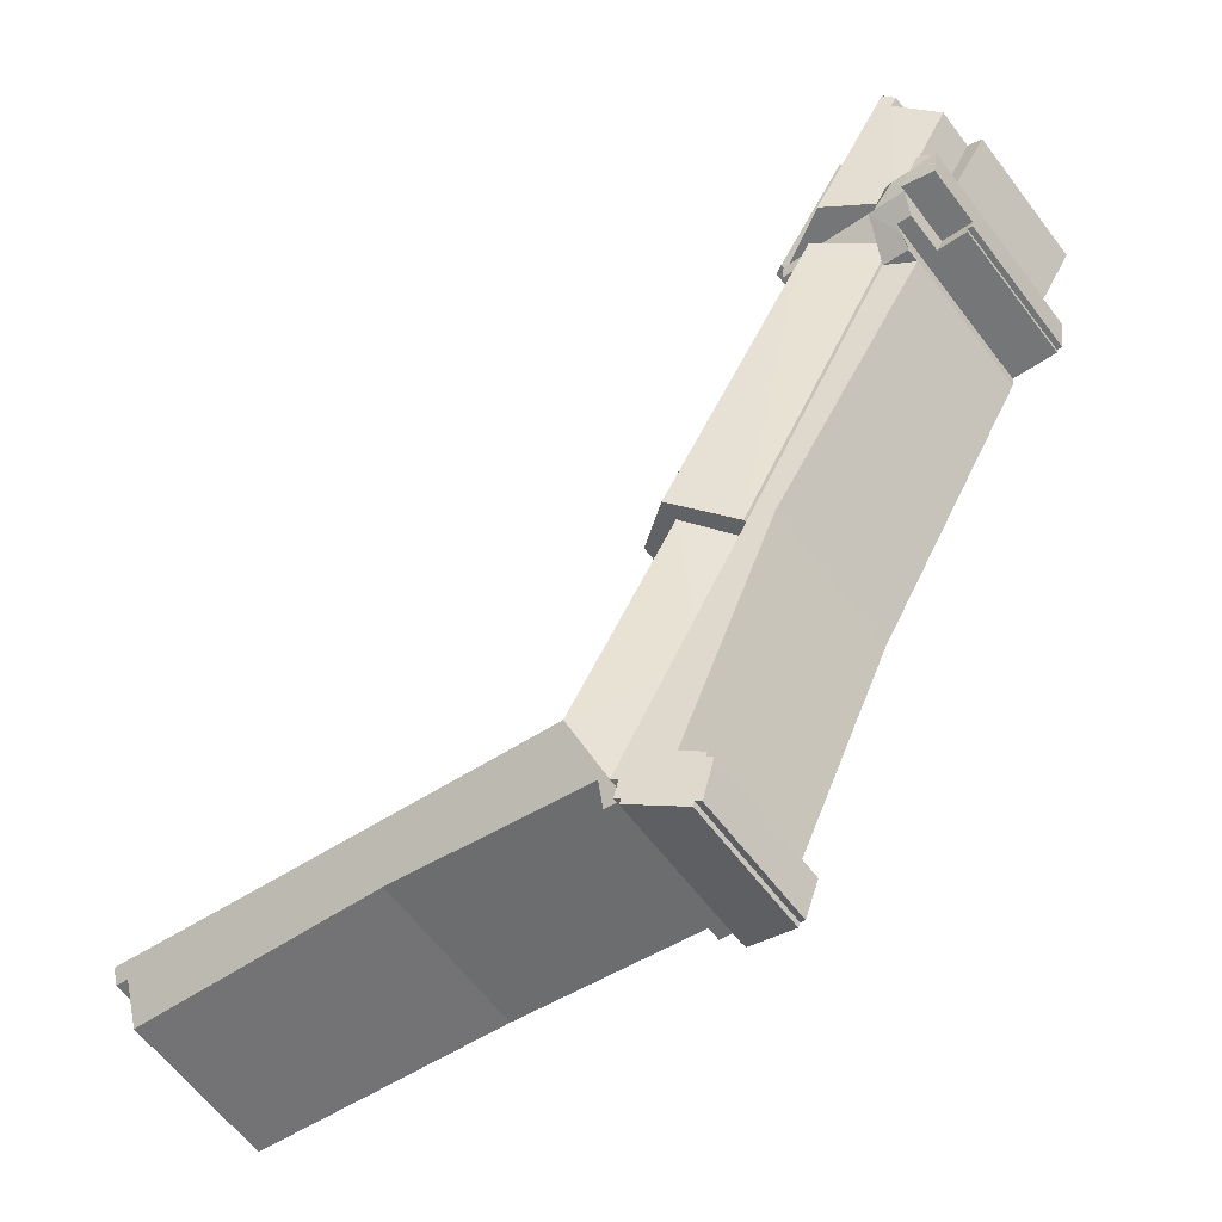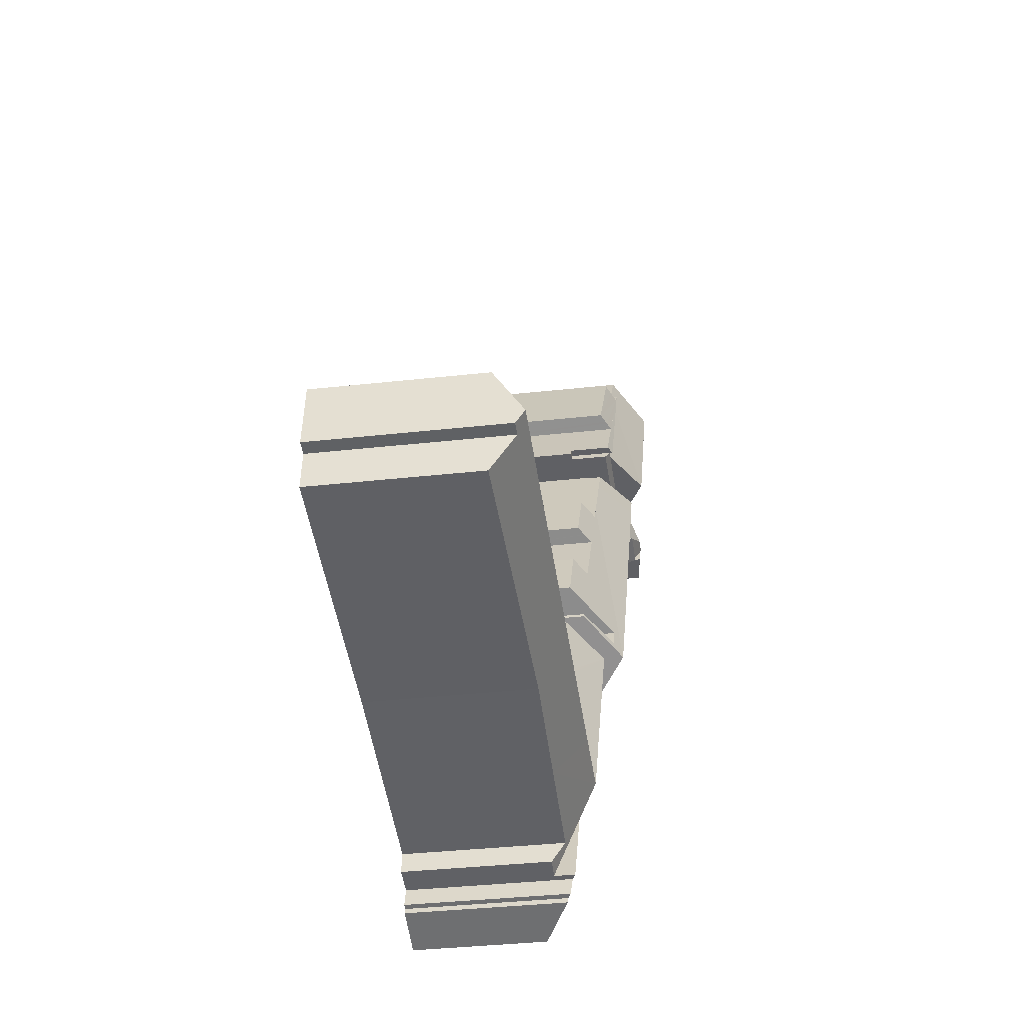
<metadata>
{"format":"obj","ext":"obj","renderer":"f3d","projection":"perspective","resolution":1024,"background":"white","views":[{"elev":-62.7,"azim":-142.8,"up":"+Z"},{"elev":-35.8,"azim":98.4,"up":"+Z"}]}
</metadata>
<code>
v  33.13 14.03 -51.02
v  34.01 11.99 -46.86
v  34.37 11.72 -46.79
v  30.33 14.02 -45.71
v  33.27 11.89 -45.17
v  32.44 11.77 -43.28
v  24.82 14.02 -35.31
v  33.7 10.73 -42.71
v  33.37 10.69 -41.94
v  30.49 11.49 -38.86
v  31.77 10.45 -38.3
v  31.48 10.69 -38.42
v  28.89 11.25 -35.21
v  28.08 11.14 -33.36
v  68.25 14.01 -44.5
v  63.7 11.74 -41.4
v  67.62 11.79 -40.75
v  47.93 14.02 -48.28
v  54.38 11.6 -42.88
v  54.28 11.21 -42.22
v  54.17 10.79 -41.49
v  48.46 13.14 -46.65
v  48.01 11.54 -43.94
v  47.68 13.14 -46.79
v  47.03 13.14 -46.91
v  42.51 14.02 -49.28
v  46.83 13.14 -46.95
v  43.19 11.58 -44.9
v  39.48 10.82 -44.26
v  38.19 10.85 -44.55
v  38.49 11.66 -45.9
v  38.77 14.02 -49.98
v  36.78 11.69 -46.27
v  35.8 11.7 -46.48
v  37.78 14.02 -50.16
v  42.89 10.74 -43.5
v  46.23 11.52 -44.23
v  63.59 11.31 -40.66
v  63.48 10.93 -40.01
v  31.28 10.72 -57.12
v  32.43 11.7 -55.22
v  32.77 10.76 -56.8
v  39.66 11.81 -53.67
v  40.64 11.83 -53.46
v  44.52 11.89 -52.63
v  47.89 11.94 -51.9
v  48.51 11.94 -51.8
v  67.93 11.68 -48.62
v  67.47 13.34 -45.81
v  67.46 13.39 -45.72
v  68.44 13.38 -45.56
v  31.22 10.68 -57.14
v  25.72 10.69 -46.56
v  21.04 10.69 -37.57
v  30.49 2.379e-15 -38.86
v  31.77 2.345e-15 -38.3
v  31.48 2.353e-15 -38.42
v  21.04 2.3e-15 -37.57
v  28.08 2.043e-15 -33.36
v  24.82 2.162e-15 -35.31
v  33.7 2.615e-15 -42.71
v  33.37 2.568e-15 -41.94
v  32.44 2.65e-15 -43.28
v  34.01 2.87e-15 -46.86
v  33.27 2.766e-15 -45.17
v  28.89 2.156e-15 -35.21
v  34.37 2.865e-15 -46.79
v  36.78 2.833e-15 -46.27
v  38.49 2.811e-15 -45.9
v  35.8 2.846e-15 -46.48
v  38.19 2.728e-15 -44.55
v  42.89 2.664e-15 -43.5
v  39.48 2.71e-15 -44.26
v  43.19 2.749e-15 -44.9
v  46.23 2.708e-15 -44.23
v  46.83 2.875e-15 -46.95
v  47.03 2.873e-15 -46.91
v  48.46 2.857e-15 -46.65
v  47.68 2.865e-15 -46.79
v  54.38 2.625e-15 -42.88
v  48.01 2.691e-15 -43.94
v  63.48 2.45e-15 -40.01
v  54.17 2.541e-15 -41.49
v  67.62 2.495e-15 -40.75
v  63.7 2.535e-15 -41.4
v  54.28 2.585e-15 -42.22
v  63.59 2.49e-15 -40.66
v  68.44 2.79e-15 -45.56
v  68.25 2.725e-15 -44.5
v  67.46 2.8e-15 -45.72
v  67.93 2.977e-15 -48.62
v  67.47 2.805e-15 -45.81
v  32.43 3.381e-15 -55.22
v  32.77 3.478e-15 -56.8
v  48.51 3.172e-15 -51.8
v  47.89 3.178e-15 -51.9
v  39.66 3.286e-15 -53.67
v  40.64 3.273e-15 -53.46
v  44.52 3.222e-15 -52.63
v  31.22 3.499e-15 -57.14
v  31.28 3.498e-15 -57.12
v  25.72 2.851e-15 -46.56
v  4.067 15.42 -10.81
v  2.451 15.19 -9.878
v  3.422 15.42 -9.57
v  2.203 15.13 -9.916
v  3.312 15.42 -9.357
v  2.429 15.2 -9.714
v  2.397 15.22 -9.481
v  2.409 15.21 -9.568
v  2.056 15.11 -9.939
v  2.473 15.11 -12.65
v  2.487 15.1 -12.74
v  4.244 15.42 -11.15
v  4.889 15.42 -12.39
v  4.155 15.42 -10.98
v  2.477 15.11 -12.67
v  2.397 5.805e-16 -9.481
v  2.451 6.049e-16 -9.878
v  2.429 5.948e-16 -9.714
v  2.409 5.859e-16 -9.568
v  2.477 7.76e-16 -12.67
v  2.487 7.8e-16 -12.74
v  2.473 7.746e-16 -12.65
v  2.056 6.086e-16 -9.939
v  3.312 5.73e-16 -9.357
v  2.203 6.072e-16 -9.916
v  4.889 7.586e-16 -12.39
v  4.067 6.619e-16 -10.81
v  3.422 5.86e-16 -9.57
v  4.155 6.723e-16 -10.98
v  4.244 6.827e-16 -11.15
v  19.54 13 -17.85
v  22.52 12.45 -21.73
v  21.9 12.95 -22.07
v  22.56 12.42 -21.7
v  23.12 11.98 -21.39
v  20.76 12.03 -17.17
v  20.21 12.47 -17.47
v  24.82 15.5 -35.31
v  25.31 14.86 -34.26
v  28.08 12.87 -33.36
v  24.59 14.83 -32.85
v  18.84 13.02 -16.6
v  27.96 12.85 -33.09
v  24.66 14.84 -32.97
v  24.78 12.85 -27.15
v  27.59 12.45 -31.17
v  28.34 11.85 -30.74
v  25.29 12.45 -26.87
v  26.01 11.88 -26.48
v  13.1 15.51 -13.11
v  21.04 12.45 -37.57
v  16.53 13.11 -12.47
v  15.61 13.14 -10.83
v  12.16 15.5 -11.33
v  8.736 12.45 -13.91
v  8.645 12.45 -13.74
v  7.729 12.45 -11.97
v  19.54 1.093e-15 -17.85
v  20.24 12.45 -17.46
v  20.76 1.051e-15 -17.17
v  20.21 1.07e-15 -17.47
v  20.24 1.069e-15 -17.46
v  24.78 1.662e-15 -27.15
v  26.01 1.621e-15 -26.48
v  25.29 1.646e-15 -26.87
v  25.31 2.098e-15 -34.26
v  27.96 2.026e-15 -33.09
v  23.12 1.31e-15 -21.39
v  21.9 1.352e-15 -22.07
v  28.34 1.882e-15 -30.74
v  24.59 2.011e-15 -32.85
v  24.66 2.019e-15 -32.97
v  15.61 6.63e-16 -10.83
v  16.53 7.638e-16 -12.47
v  18.84 1.016e-15 -16.6
v  22.52 1.33e-15 -21.73
v  22.56 1.329e-15 -21.7
v  27.59 1.908e-15 -31.17
v  8.736 8.517e-16 -13.91
v  8.645 8.411e-16 -13.74
v  7.729 7.333e-16 -11.97
v  12.16 6.937e-16 -11.33
v  14.67 13.24 -3.272
v  10.56 13.7 2.625
v  10.97 13.44 2.873
v  10.41 13.79 2.537
v  9.769 14.2 2.151
v  13.95 13.7 -3.704
v  13.47 14.01 -3.994
v  14.12 13.6 -3.606
v  15.09 14.23 -7.869
v  15.75 13.88 -7.773
v  9.295 14.23 2.936
v  9.295 -1.798e-16 2.936
v  9.769 -1.317e-16 2.151
v  10.97 -1.759e-16 2.873
v  14.67 2.004e-16 -3.272
v  13.47 2.446e-16 -3.994
v  15.75 4.76e-16 -7.773
v  10.41 -1.553e-16 2.537
v  10.56 -1.607e-16 2.625
v  14.12 2.208e-16 -3.606
v  13.95 2.268e-16 -3.704
v  15.09 4.818e-16 -7.869
v  14.57 13.98 -7.945
v  9.295 13.67 2.936
v  15.09 13.67 -7.869
v  10.68 16.3 -8.513
v  4.197 16.3 3.732
v  8.619 13.71 4.056
v  7.79 13.76 5.428
v  7.587 13.78 5.764
v  4.171 16.28 3.716
v  3.94 15.74 2.349
v  3.422 15.72 3.267
v  6.78 13.98 -9.08
v  6.263 13.67 -9.156
v  3.876 15.69 2.311
v  1.146 13.67 0.683
v  3.422 -2e-16 3.267
v  7.587 -3.529e-16 5.764
v  4.171 -2.275e-16 3.716
v  4.197 -2.285e-16 3.732
v  3.94 -1.438e-16 2.349
v  1.186 13.7 0.707
v  1.186 -4.329e-17 0.707
v  1.146 -4.182e-17 0.683
v  3.876 -1.415e-16 2.311
v  7.79 -3.324e-16 5.428
v  8.619 -2.484e-16 4.056
v  6.78 5.56e-16 -9.08
v  6.263 5.606e-16 -9.156
v  14.57 4.865e-16 -7.945
v  10.68 5.213e-16 -8.513
v  3.035 10.69 -13.68
v  4.889 10.69 -12.39
v  5.38 10.69 -13.33
v  2.975 10.69 -13.26
v  2.487 10.69 -12.74
v  2.577 10.69 -13.32
v  3.035 8.374e-16 -13.68
v  2.975 8.121e-16 -13.26
v  2.577 8.158e-16 -13.32
v  5.38 8.165e-16 -13.33
v  8.686 12.2 -13.92
v  8.736 12.2 -13.91
v  6.729 12.2 -14.28
v  7.729 15.04 -11.97
v  6.561 13.18 -13.58
v  4.889 15.04 -12.39
v  6.496 13.72 -13.17
v  5.38 13.72 -13.33
v  6.729 8.744e-16 -14.28
v  8.686 8.524e-16 -13.92
v  6.496 8.065e-16 -13.17
v  6.702 12.27 -14.23
v  6.651 8.658e-16 -14.14
v  6.651 12.4 -14.14
v  6.702 8.715e-16 -14.23
v  6.561 8.315e-16 -13.58
v  4.889 14.85 -12.39
v  5.424 15.5 -10.79
v  7.729 14.85 -11.97
v  4.155 15.5 -10.98
v  6.263 14.85 -9.156
v  3.422 14.85 -9.57
v  1.146 10.69 0.683
v  5.455 10.69 -9.068
v  0 10.69 6.543e-16
v  6.263 10.69 -9.156
v  4.729 10.69 -9.166
v  3.422 10.69 -9.57
v  3.312 10.69 -9.357
v  5.455 5.553e-16 -9.068
v  0 0 0
v  4.729 5.613e-16 -9.166
v  15.42 10.69 -8.481
v  15.75 10.69 -7.773
v  16.12 10.69 -8.379
v  15.09 10.69 -7.869
v  16.12 5.131e-16 -8.379
v  15.42 5.193e-16 -8.481
v  15.61 12.38 -10.83
v  12.12 12.44 -11.23
v  15.55 12.44 -10.73
v  12.16 12.38 -11.33
v  15.42 13.63 -8.481
v  15.09 13.98 -7.869
v  11.75 13.63 -9.015
v  10.68 13.98 -8.513
v  11.78 13.55 -9.169
v  12.09 12.54 -11.04
v  7.729 12.38 -11.97
v  6.263 13.98 -9.156
v  12.12 6.879e-16 -11.23
v  15.55 6.573e-16 -10.73
v  11.75 5.52e-16 -9.015
v  11.78 5.614e-16 -9.169
v  12.09 6.761e-16 -11.04
v  31 11.63 -59.15
v  27.53 9.7 -60.37
v  27.52 9.703 -60.34
v  19.31 11.56 -36.95
v  6.729 11.19 -14.28
v  8.736 12.22 -13.91
v  21.04 12.22 -37.57
v  19.89 11.51 -38.26
v  25.72 12.22 -46.56
v  23.69 11.18 -46.94
v  27.61 10.84 -55.87
v  31.22 12.22 -57.14
v  26.29 10.01 -56.74
v  30.77 11.99 -57.23
v  26.98 10.49 -56.08
v  26.2 10.03 -56.46
v  26.16 10.04 -56.36
v  27.52 10.79 -55.9
v  26.01 9.848 -56.84
v  27.01 9.526 -60.09
v  25.91 9.796 -56.87
v  30.79 11.98 -57.3
v  31 11.93 -57.9
v  27.14 9.593 -60.05
v  27.39 9.733 -59.97
v  30.86 11.66 -58.75
v  31.24 11.87 -58.62
v  31.16 11.83 -58.64
v  30.98 11.63 -59.1
v  30.77 3.505e-15 -57.23
v  31.24 3.589e-15 -58.62
v  30.79 3.509e-15 -57.3
v  31 3.545e-15 -57.9
v  30.86 3.597e-15 -58.75
v  31 3.622e-15 -59.15
v  30.98 3.619e-15 -59.1
v  31.16 3.591e-15 -58.64
v  27.53 3.696e-15 -60.37
v  27.39 3.672e-15 -59.97
v  27.01 3.68e-15 -60.09
v  27.14 3.677e-15 -60.05
v  27.52 3.695e-15 -60.34
v  25.91 3.482e-15 -56.87
v  26.16 3.451e-15 -56.36
v  26.29 3.474e-15 -56.74
v  26.2 3.457e-15 -56.46
v  26.01 3.48e-15 -56.84
v  27.61 3.421e-15 -55.87
v  26.98 3.434e-15 -56.08
v  27.52 3.423e-15 -55.9
v  23.69 2.874e-15 -46.94
v  19.89 2.343e-15 -38.26
v  19.31 2.262e-15 -36.95
g defaultobject
f 1 2 3
f 2 1 4
f 2 4 5
f 5 4 6
f 6 4 7
f 6 7 8
f 8 7 9
f 9 7 10
f 9 10 11
f 11 10 12
f 10 7 13
f 13 7 14
f 15 16 17
f 16 15 18
f 16 18 19
f 16 19 20
f 16 20 21
f 19 18 22
f 19 22 23
f 22 18 24
f 24 18 25
f 25 18 26
f 25 26 27
f 27 26 28
f 28 26 29
f 29 26 30
f 30 26 31
f 31 26 32
f 31 32 33
f 33 32 34
f 34 32 35
f 34 35 3
f 3 35 1
f 29 36 28
f 28 37 27
f 38 21 39
f 21 38 16
f 40 41 42
f 41 40 1
f 41 1 43
f 43 1 35
f 43 35 44
f 44 35 32
f 44 32 45
f 45 32 26
f 45 26 46
f 46 26 18
f 46 18 47
f 47 18 48
f 48 18 49
f 49 18 50
f 50 18 15
f 50 15 51
f 52 1 40
f 1 52 53
f 1 53 4
f 4 53 7
f 7 53 54
f 55 12 10
f 12 55 11
f 11 55 56
f 56 55 57
f 54 14 7
f 14 54 58
f 14 58 59
f 59 58 60
f 56 9 11
f 9 56 8
f 8 56 61
f 61 56 62
f 63 5 6
f 5 63 2
f 2 63 64
f 64 63 65
f 13 55 10
f 55 13 14
f 55 14 66
f 66 14 59
f 8 63 6
f 63 8 61
f 64 3 2
f 3 64 34
f 34 64 33
f 33 64 31
f 31 64 67
f 31 67 68
f 31 68 69
f 68 67 70
f 71 29 30
f 29 71 36
f 36 71 72
f 72 71 73
f 74 37 28
f 37 74 75
f 76 25 27
f 25 76 24
f 24 76 22
f 22 76 77
f 22 77 78
f 78 77 79
f 23 80 19
f 80 23 81
f 21 82 39
f 82 21 83
f 16 84 17
f 84 16 85
f 69 30 31
f 30 69 71
f 78 23 22
f 23 78 81
f 80 20 19
f 20 80 21
f 21 80 83
f 83 80 86
f 36 74 28
f 74 36 72
f 37 76 27
f 76 37 75
f 38 85 16
f 85 38 39
f 85 39 82
f 85 82 87
f 17 51 15
f 51 17 88
f 88 17 84
f 88 84 89
f 90 49 50
f 49 90 48
f 48 90 91
f 91 90 92
f 93 42 41
f 42 93 94
f 51 90 50
f 90 51 88
f 91 47 48
f 47 91 95
f 47 95 46
f 46 95 96
f 96 45 46
f 45 96 44
f 44 96 43
f 43 96 41
f 41 96 93
f 93 96 97
f 97 96 98
f 98 96 99
f 94 40 42
f 40 94 52
f 52 94 100
f 100 94 101
f 100 53 52
f 53 100 102
f 53 102 54
f 54 102 58
f 92 85 91
f 85 92 90
f 85 90 84
f 84 90 89
f 89 90 88
f 91 76 95
f 76 91 77
f 77 91 79
f 79 91 78
f 78 91 81
f 81 91 80
f 80 91 86
f 86 91 83
f 83 91 85
f 83 85 87
f 83 87 82
f 96 74 99
f 74 96 75
f 75 96 76
f 76 96 95
f 101 102 100
f 102 101 94
f 102 94 58
f 58 94 60
f 60 94 93
f 60 93 64
f 64 93 97
f 64 97 67
f 67 97 70
f 70 97 98
f 70 98 68
f 68 98 99
f 68 99 69
f 69 99 71
f 71 99 73
f 73 99 72
f 72 99 74
f 61 55 63
f 55 61 57
f 57 61 62
f 57 62 56
f 60 66 59
f 66 60 55
f 55 60 63
f 63 60 64
f 63 64 65
f 103 104 105
f 104 103 106
f 105 104 107
f 107 108 109
f 108 107 104
f 109 108 110
f 111 103 112
f 103 111 106
f 113 114 115
f 114 113 116
f 116 113 103
f 103 113 117
f 103 117 112
f 110 118 109
f 118 110 108
f 118 108 104
f 118 104 119
f 118 119 120
f 118 120 121
f 113 122 117
f 122 113 123
f 117 124 112
f 124 117 122
f 124 111 112
f 111 124 125
f 109 126 107
f 126 109 118
f 106 119 104
f 119 106 111
f 119 111 125
f 119 125 127
f 126 105 107
f 105 126 103
f 103 126 116
f 116 126 114
f 114 126 115
f 115 126 128
f 128 126 129
f 129 126 130
f 128 129 131
f 128 131 132
f 128 113 115
f 113 128 123
f 126 120 119
f 120 126 121
f 121 126 118
f 132 123 128
f 123 132 131
f 123 131 129
f 123 129 122
f 122 129 124
f 124 129 125
f 125 129 119
f 119 129 130
f 119 130 126
f 125 119 127
f 133 134 135
f 134 133 136
f 136 133 137
f 137 133 138
f 138 133 139
f 140 141 142
f 141 140 143
f 143 140 144
f 142 141 145
f 141 143 146
f 143 144 135
f 143 135 147
f 143 147 148
f 148 147 149
f 149 147 150
f 149 150 151
f 152 140 153
f 152 144 140
f 144 152 154
f 154 152 155
f 155 152 156
f 157 152 153
f 152 157 156
f 156 157 158
f 156 158 159
f 160 139 133
f 139 160 161
f 161 160 138
f 138 160 162
f 162 160 163
f 162 163 164
f 165 150 147
f 150 165 151
f 151 165 166
f 166 165 167
f 168 145 141
f 145 168 169
f 162 137 138
f 137 162 170
f 171 147 135
f 147 171 165
f 166 149 151
f 149 166 172
f 146 168 141
f 168 146 143
f 168 143 173
f 168 173 174
f 145 59 142
f 59 145 169
f 175 154 155
f 154 175 144
f 144 175 133
f 133 175 176
f 133 176 160
f 160 176 177
f 134 171 135
f 171 134 136
f 171 136 137
f 171 137 170
f 171 170 178
f 178 170 179
f 148 173 143
f 173 148 149
f 173 149 172
f 173 172 180
f 142 153 140
f 153 142 59
f 153 59 58
f 58 59 60
f 58 157 153
f 157 58 181
f 157 181 158
f 158 181 159
f 159 181 182
f 159 182 183
f 159 155 156
f 155 159 183
f 155 183 175
f 175 183 184
f 182 184 183
f 184 182 181
f 184 181 58
f 184 58 175
f 175 58 176
f 176 58 177
f 177 58 160
f 160 58 163
f 163 58 164
f 164 58 162
f 162 58 171
f 171 58 165
f 165 58 167
f 167 58 166
f 166 58 173
f 173 58 174
f 174 58 168
f 168 58 60
f 168 60 169
f 169 60 59
f 173 172 166
f 172 173 180
f 162 179 170
f 179 162 171
f 179 171 178
f 185 186 187
f 186 185 188
f 188 185 189
f 189 185 190
f 189 190 191
f 190 185 192
f 193 191 194
f 191 193 195
f 196 189 195
f 189 196 197
f 198 185 187
f 185 198 199
f 200 194 191
f 194 200 201
f 197 188 189
f 188 197 186
f 186 197 187
f 187 197 202
f 187 202 198
f 198 202 203
f 190 200 191
f 200 190 192
f 200 192 185
f 200 185 204
f 204 185 199
f 200 204 205
f 194 206 193
f 206 194 201
f 206 195 193
f 195 206 196
f 206 197 196
f 197 206 200
f 197 200 205
f 197 205 199
f 199 205 204
f 200 206 201
f 203 199 198
f 199 203 202
f 199 202 197
f 207 208 209
f 208 207 210
f 208 210 211
f 208 211 212
f 212 211 213
f 213 211 214
f 215 216 217
f 216 215 211
f 216 211 210
f 216 210 218
f 216 218 219
f 220 219 221
f 219 220 216
f 215 214 211
f 214 215 217
f 214 217 222
f 214 222 223
f 223 222 224
f 223 224 225
f 220 226 216
f 226 220 227
f 226 227 221
f 226 221 228
f 228 221 229
f 226 228 230
f 223 213 214
f 213 223 212
f 212 223 208
f 208 223 231
f 208 231 196
f 196 231 232
f 196 209 208
f 209 196 206
f 207 218 210
f 218 207 209
f 218 209 206
f 218 206 219
f 219 206 233
f 219 233 234
f 233 206 235
f 233 235 236
f 234 221 219
f 221 234 229
f 226 217 216
f 217 226 222
f 222 226 224
f 196 235 206
f 235 196 236
f 236 196 233
f 233 196 232
f 233 232 234
f 234 232 231
f 234 231 226
f 234 226 229
f 226 231 223
f 226 223 225
f 226 225 224
f 229 226 228
f 237 238 239
f 238 237 240
f 238 240 241
f 241 240 242
f 243 240 237
f 240 243 244
f 245 241 242
f 241 245 123
f 244 242 240
f 242 244 245
f 246 237 239
f 237 246 243
f 123 238 241
f 238 123 128
f 128 239 238
f 239 128 246
f 245 128 123
f 128 245 244
f 128 244 243
f 128 243 246
f 247 158 248
f 158 247 249
f 158 249 250
f 250 249 251
f 252 253 254
f 253 252 250
f 250 251 253
f 128 250 252
f 250 128 183
f 183 158 250
f 158 183 248
f 248 183 181
f 181 183 182
f 181 247 248
f 247 181 249
f 249 181 255
f 255 181 256
f 253 246 254
f 246 253 257
f 258 259 260
f 259 258 249
f 259 249 255
f 259 255 261
f 254 128 252
f 128 254 246
f 251 257 253
f 257 251 260
f 257 260 259
f 257 259 262
f 256 261 255
f 261 256 259
f 259 256 262
f 262 256 257
f 257 256 128
f 128 256 183
f 183 256 182
f 182 256 181
f 128 246 257
f 263 264 265
f 264 263 114
f 264 114 266
f 264 267 265
f 103 264 266
f 264 103 268
f 264 268 267
f 130 267 268
f 267 130 234
f 234 265 267
f 265 234 183
f 183 263 265
f 263 183 128
f 114 103 266
f 103 114 263
f 103 263 268
f 268 263 128
f 268 128 129
f 268 129 130
f 129 128 132
f 129 132 131
f 130 183 234
f 183 130 129
f 183 129 128
f 128 129 131
f 128 131 132
f 269 270 271
f 270 269 272
f 273 274 275
f 274 273 272
f 272 273 270
f 234 274 272
f 274 234 130
f 130 275 274
f 275 130 126
f 276 271 270
f 271 276 277
f 126 273 275
f 273 126 270
f 270 126 276
f 276 126 278
f 277 269 271
f 269 277 229
f 229 272 269
f 272 229 234
f 229 276 234
f 276 229 277
f 276 130 234
f 130 276 278
f 130 278 126
f 279 280 281
f 280 279 282
f 206 280 282
f 280 206 201
f 201 281 280
f 281 201 283
f 283 279 281
f 279 283 284
f 284 282 279
f 282 284 206
f 284 201 206
f 201 284 283
f 285 286 287
f 286 285 288
f 289 207 290
f 207 289 291
f 207 291 292
f 292 291 293
f 292 293 294
f 292 294 218
f 218 294 286
f 218 286 288
f 218 288 295
f 218 295 296
f 297 287 286
f 287 297 298
f 234 218 296
f 218 234 292
f 292 234 207
f 207 234 290
f 290 234 233
f 290 233 206
f 206 233 236
f 206 236 235
f 298 285 287
f 285 298 175
f 206 289 290
f 289 206 284
f 175 288 285
f 288 175 295
f 295 175 183
f 183 175 184
f 284 291 289
f 291 284 299
f 295 234 296
f 234 295 183
f 299 293 291
f 293 299 294
f 294 299 286
f 286 299 300
f 286 300 297
f 297 300 301
f 298 297 175
f 184 175 297
f 206 235 284
f 299 284 235
f 236 299 235
f 300 299 236
f 301 300 236
f 233 301 236
f 297 301 233
f 184 297 233
f 183 184 233
f 234 183 233
f 302 303 304
f 247 305 306
f 305 247 307
f 305 307 308
f 305 308 309
f 309 308 310
f 309 310 311
f 311 310 312
f 312 310 313
f 312 313 314
f 314 313 315
f 316 317 318
f 317 316 314
f 314 316 319
f 314 319 312
f 320 321 322
f 321 320 314
f 321 314 315
f 321 315 323
f 321 323 324
f 321 324 325
f 325 324 326
f 326 324 327
f 327 324 328
f 326 327 304
f 327 328 329
f 304 330 302
f 330 304 327
f 331 323 315
f 323 331 324
f 324 331 328
f 328 331 332
f 332 331 333
f 332 333 334
f 335 330 327
f 330 335 302
f 302 335 336
f 336 335 337
f 332 329 328
f 329 332 327
f 327 332 335
f 335 332 338
f 336 303 302
f 303 336 339
f 340 325 326
f 325 340 321
f 321 340 341
f 341 340 342
f 100 315 313
f 315 100 331
f 304 340 326
f 340 304 303
f 340 303 339
f 340 339 343
f 321 344 322
f 344 321 341
f 317 345 318
f 345 317 314
f 345 314 346
f 345 346 347
f 320 346 314
f 346 320 322
f 346 322 344
f 346 344 348
f 319 349 312
f 349 319 316
f 349 316 318
f 349 318 345
f 349 345 350
f 349 350 351
f 247 181 307
f 181 247 306
f 181 306 255
f 181 255 256
f 349 311 312
f 311 349 352
f 311 352 309
f 309 352 353
f 309 353 305
f 305 353 354
f 354 306 305
f 306 354 255
f 181 308 307
f 308 181 58
f 308 58 310
f 310 58 102
f 310 102 313
f 313 102 100
f 354 256 255
f 256 354 181
f 181 354 58
f 58 354 353
f 58 353 102
f 102 353 352
f 102 352 349
f 102 349 100
f 100 349 351
f 100 351 350
f 100 350 345
f 100 345 347
f 100 347 346
f 100 346 348
f 100 348 344
f 100 344 331
f 341 331 344
f 331 341 333
f 333 341 334
f 334 341 335
f 334 335 332
f 332 335 338
f 335 341 340
f 340 341 342
f 340 337 335
f 337 340 343
f 337 343 336
f 336 343 339

</code>
